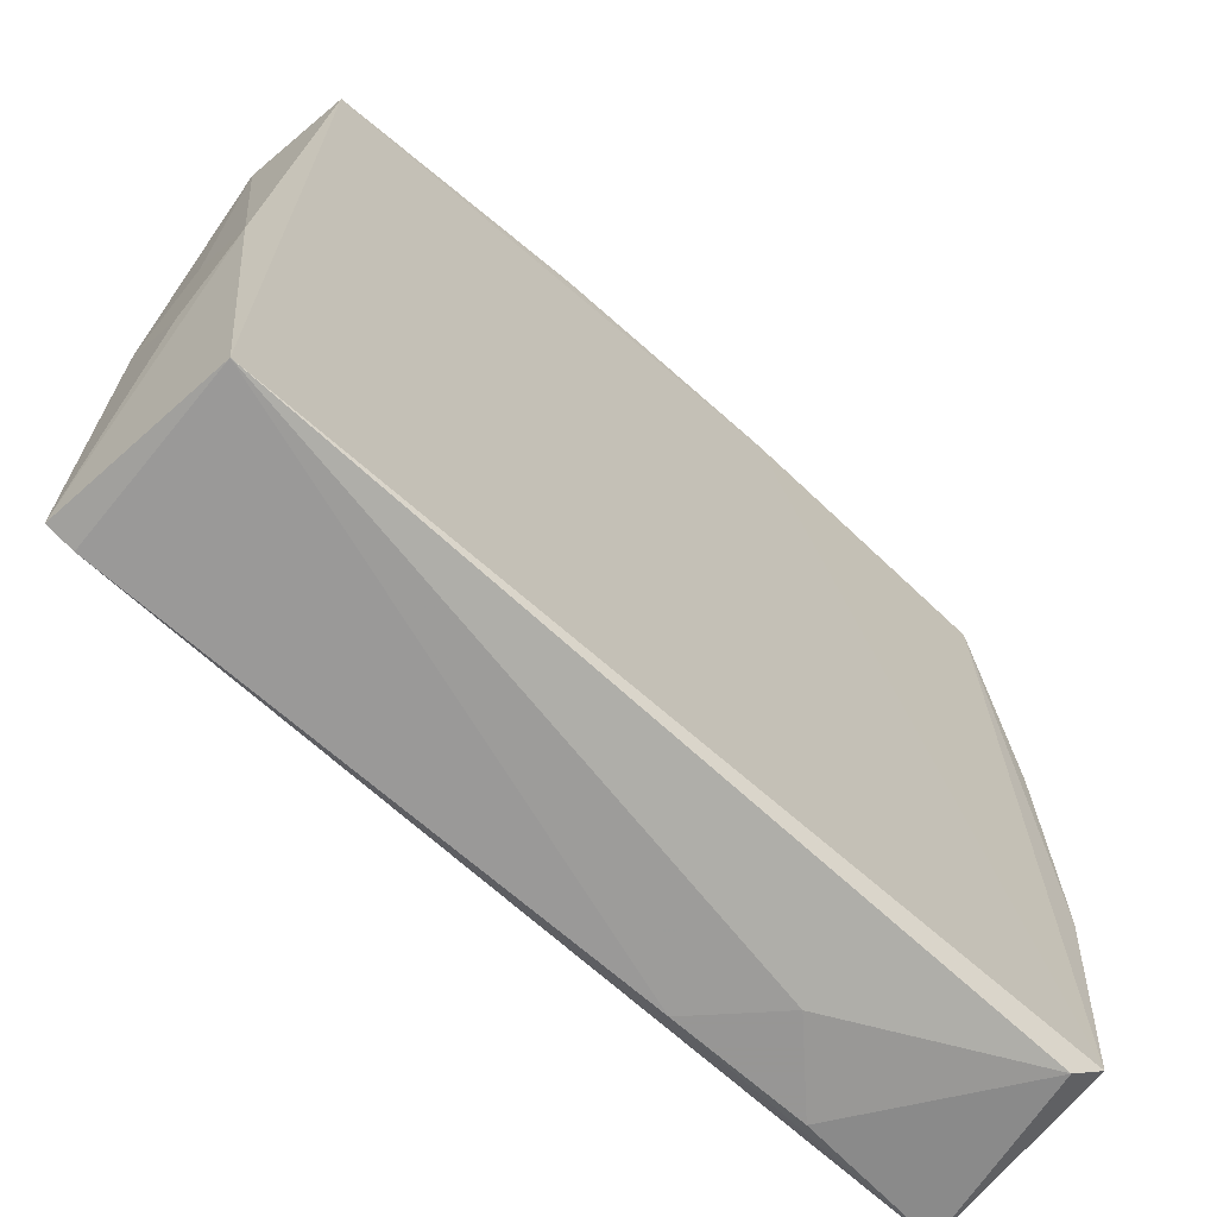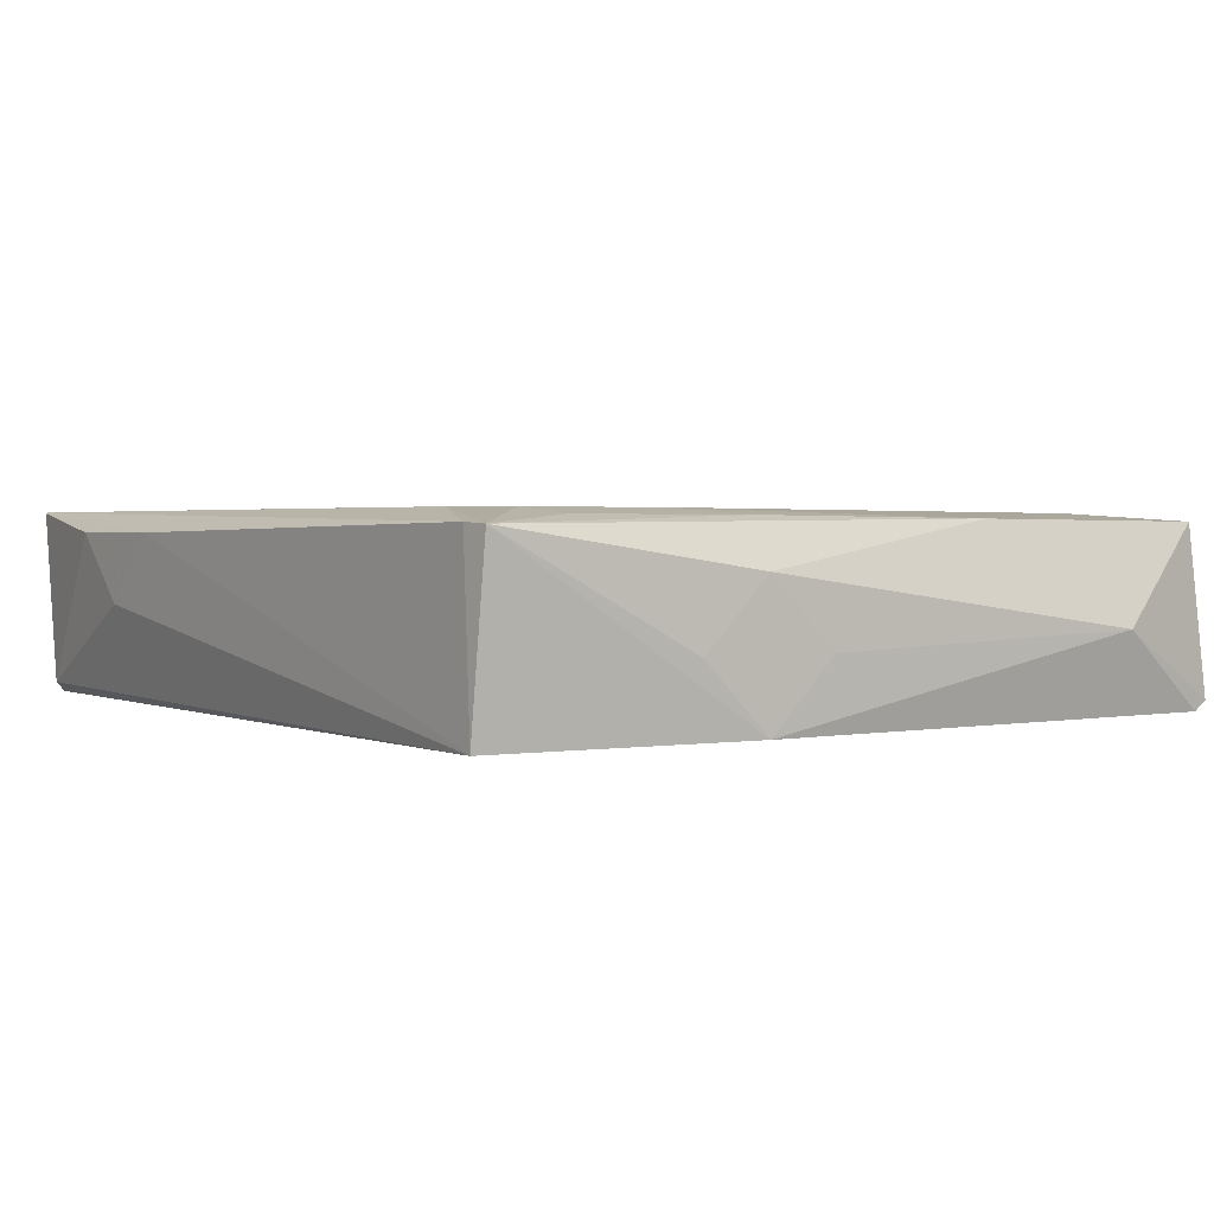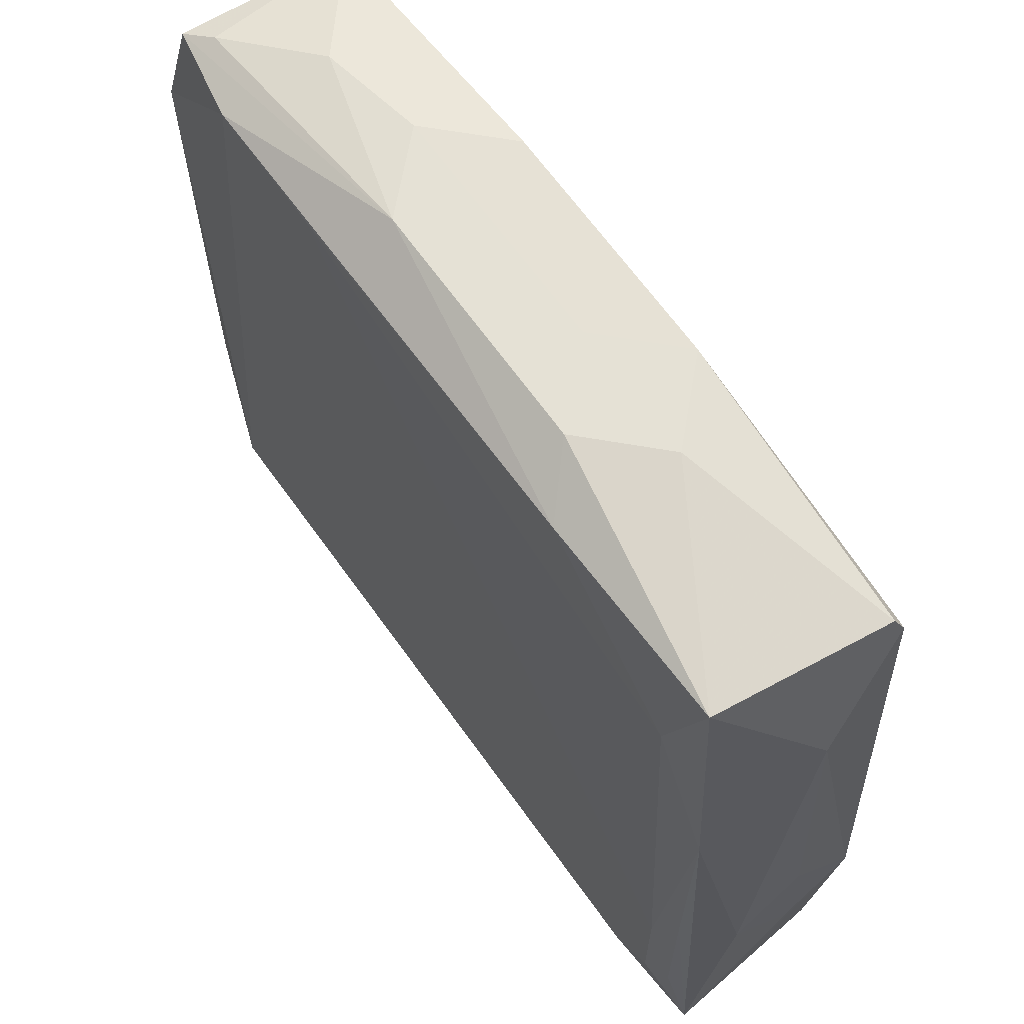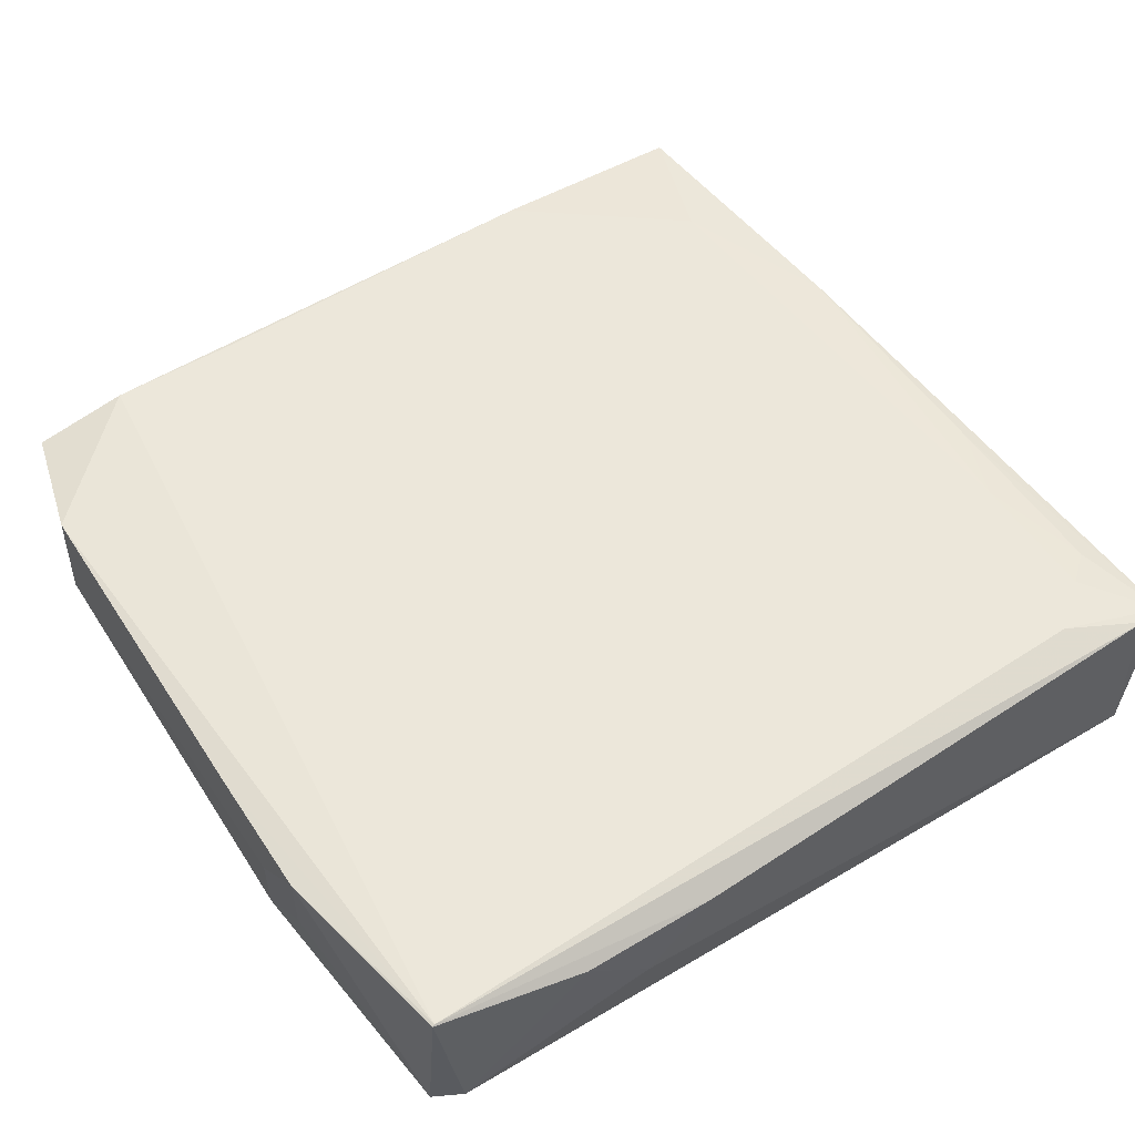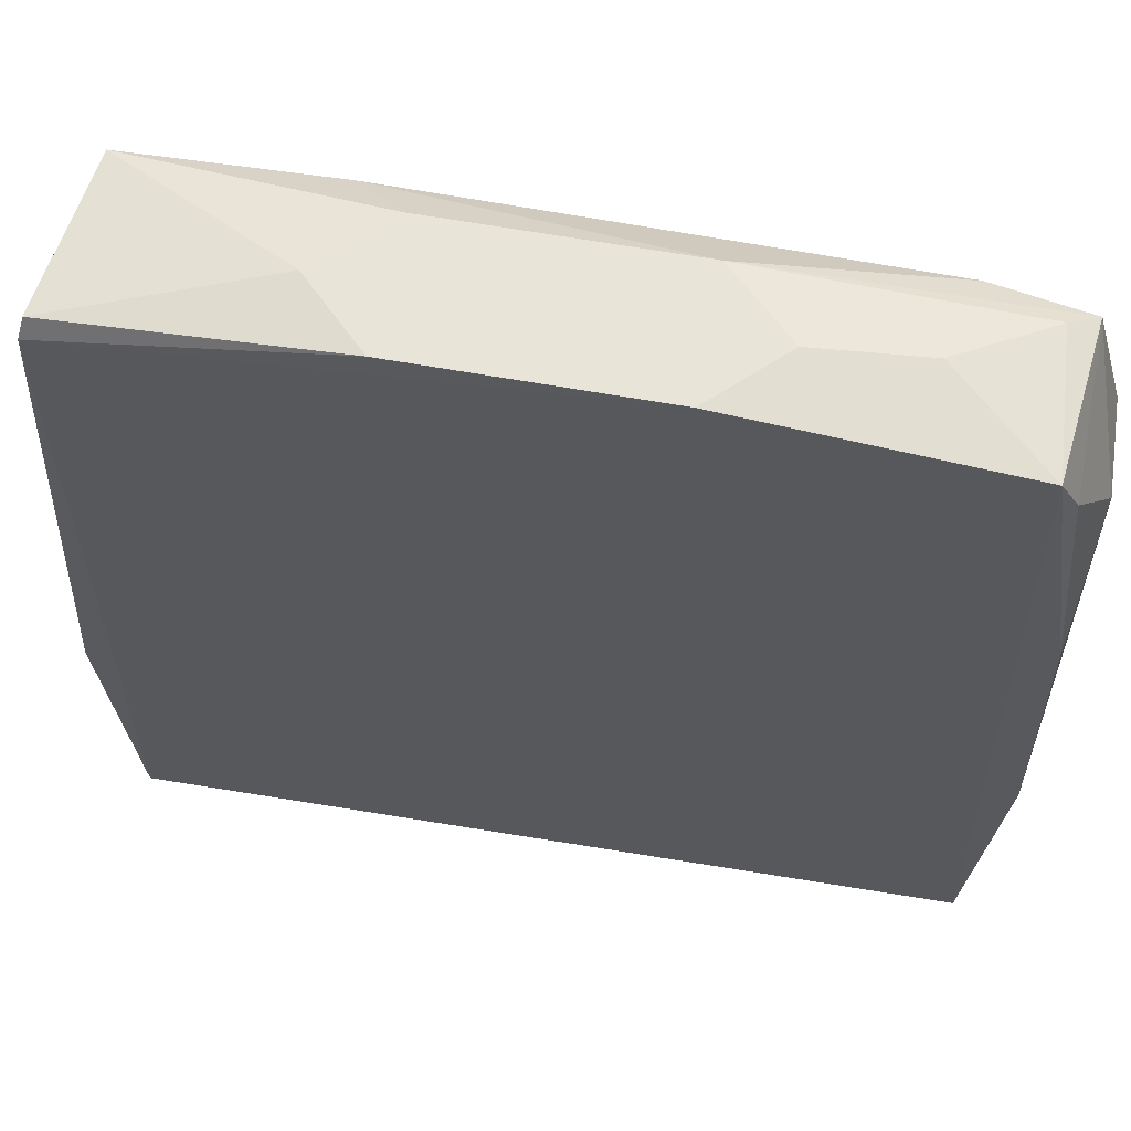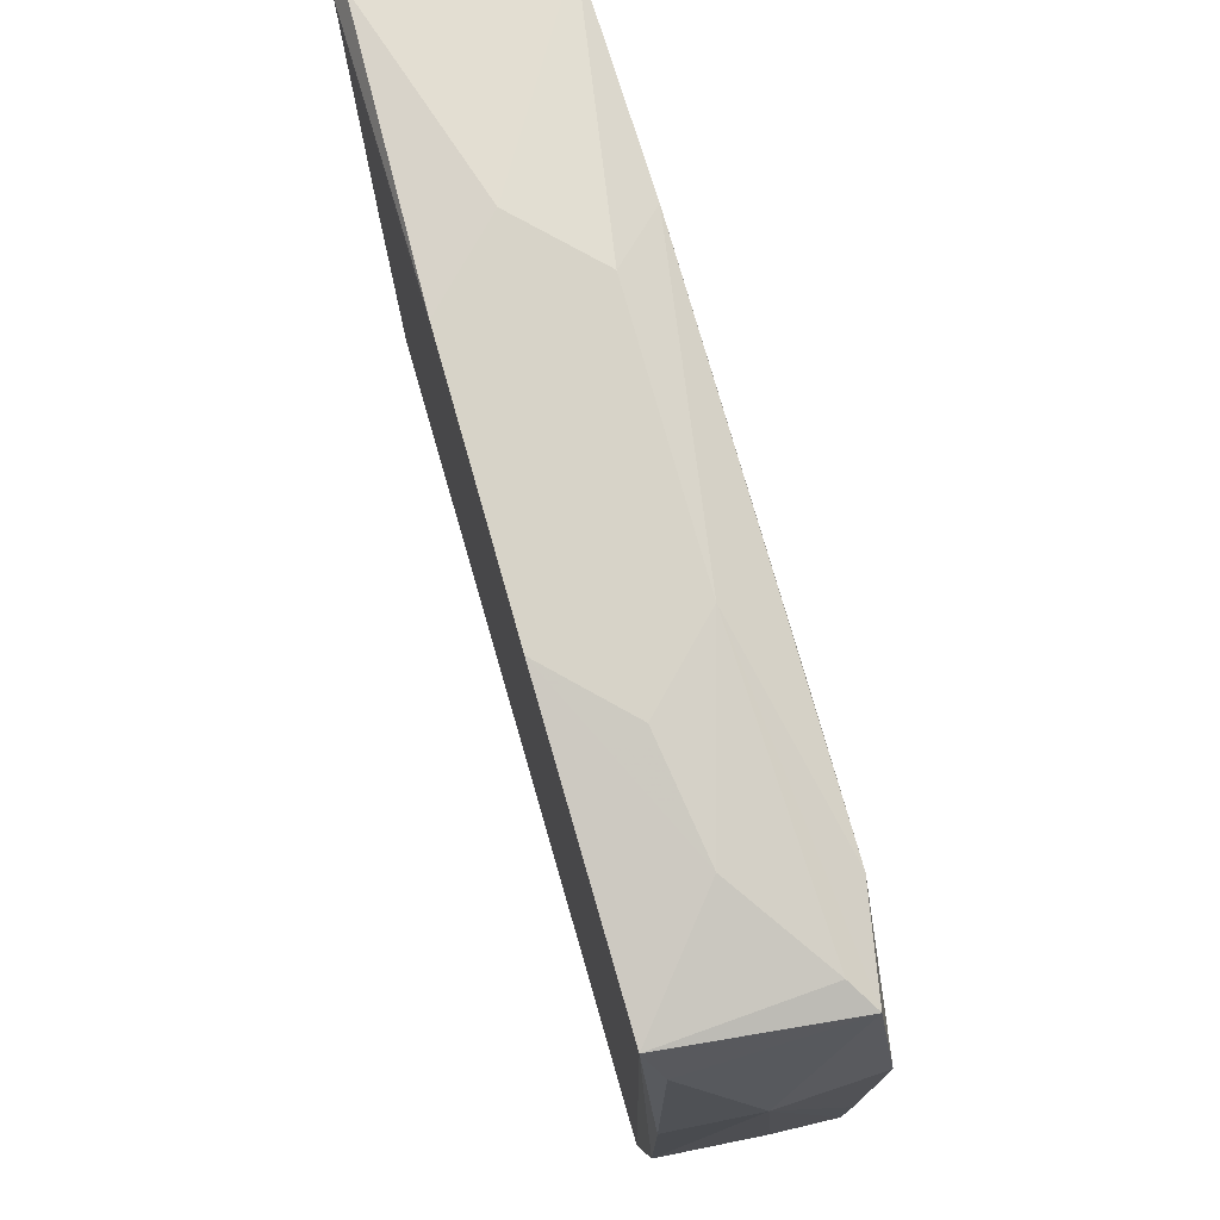
<metadata>
{"format":"obj","ext":"obj","renderer":"f3d","projection":"perspective","resolution":1024,"background":"white","views":[{"elev":-67.8,"azim":138.2,"up":"+Y"},{"elev":1.8,"azim":55.1,"up":"+Z"},{"elev":65.0,"azim":54.9,"up":"+Y"},{"elev":53.3,"azim":-32.8,"up":"+Z"},{"elev":60.6,"azim":-169.5,"up":"+Y"},{"elev":76.6,"azim":-105.8,"up":"+Y"}]}
</metadata>
<code>
v 0.04526 -0.04281 0.07411
v 0.03916 -0.03591 0.07554
v 0.03916 -0.02165 0.07554
v -0.0437 -0.04292 0.07536
v 0.04506 0.02998 0.06413
v 0.04217 0.04349 0.05664
v -0.03133 0.04558 0.06473
v -0.0408 0.04328 0.07157
v 0.046 -0.02199 0.06295
v 0.046 -0.007738 0.06295
v 0.046 -0.01487 0.05582
v 0.046 -0.01487 0.07008
v 0.0424 -0.03312 0.07495
v -0.04666 -0.02032 0.06357
v -0.04666 -0.01319 0.05645
v -0.04096 -0.04299 0.05733
v -0.0474 -0.02248 0.07446
v -0.0474 -0.008222 0.07446
v -0.0474 -0.01535 0.06733
v -0.02797 -0.0451 0.07333
v -0.01372 -0.0451 0.07333
v -0.02085 -0.0451 0.06621
v 0.04322 -0.04306 0.05572
v -0.01992 0.0467 0.06298
v -0.01279 0.0467 0.05585
v -0.01279 0.0467 0.07011
v -0.04748 0.02894 0.06475
v 0.04238 0.01332 0.07466
v 0.04237 -0.01353 0.07492
v -0.04343 -0.04283 0.07546
v 0.04007 0.04328 0.07443
v 0.01875 0.0434 0.07501
v -0.0438 0.03829 0.05769
v -0.04186 0.04333 0.05611
v 0.03565 0.03005 0.07523
v -0.04369 0.04212 0.07349
v 0.006215 0.04675 0.06297
v 0.02047 0.04675 0.06297
v 0.01334 0.04675 0.05584
v 0.01334 0.04675 0.0701
v -0.04705 0.02954 0.07451
v -0.04614 0.01513 0.05667
v 0.04262 0.04151 0.05565
v -0.03378 0.04214 0.07528
v -0.01952 0.04214 0.07528
v -0.04384 -0.0409 0.05614
v 0.01998 -0.03995 0.07555
v 0.03423 -0.03995 0.07555
v 0.0271 -0.03282 0.07555
v 0.04242 -0.04316 0.07427
f 9 1 11
f 43 5 11
f 33 42 27
f 10 11 5
f 12 10 5
f 12 1 9
f 15 19 27
f 27 42 15
f 23 11 1
f 43 11 23
f 46 25 23
f 23 25 43
f 1 2 48
f 1 12 28
f 28 5 31
f 28 12 5
f 47 48 49
f 35 28 31
f 20 22 21
f 22 23 21
f 43 25 39
f 42 33 34
f 34 15 42
f 34 25 46
f 46 15 34
f 14 15 46
f 46 23 16
f 16 23 22
f 16 22 20
f 1 28 29
f 43 39 6
f 31 5 6
f 6 5 43
f 50 23 1
f 50 21 23
f 1 48 50
f 27 19 17
f 17 14 46
f 36 41 44
f 8 34 36
f 27 41 36
f 36 33 27
f 36 34 33
f 26 36 44
f 8 36 26
f 7 34 8
f 8 26 7
f 7 26 24
f 25 34 7
f 7 24 25
f 13 2 1
f 1 29 13
f 3 29 28
f 28 35 3
f 2 13 3
f 3 13 29
f 35 45 3
f 3 48 2
f 3 49 48
f 44 49 3
f 3 45 44
f 18 41 27
f 27 17 18
f 4 17 46
f 46 16 4
f 4 16 20
f 32 26 44
f 44 45 32
f 32 35 31
f 32 45 35
f 40 32 31
f 26 32 40
f 47 49 30
f 30 49 44
f 30 48 47
f 44 41 30
f 30 50 48
f 41 18 30
f 21 50 30
f 30 18 17
f 17 4 30
f 20 21 30
f 30 4 20
f 31 6 38
f 38 40 31
f 38 6 39
f 11 10 12
f 9 11 12
f 15 14 17
f 19 15 17
f 25 24 37
f 37 39 25
f 37 38 39
f 40 38 37
f 24 26 37
f 26 40 37

</code>
